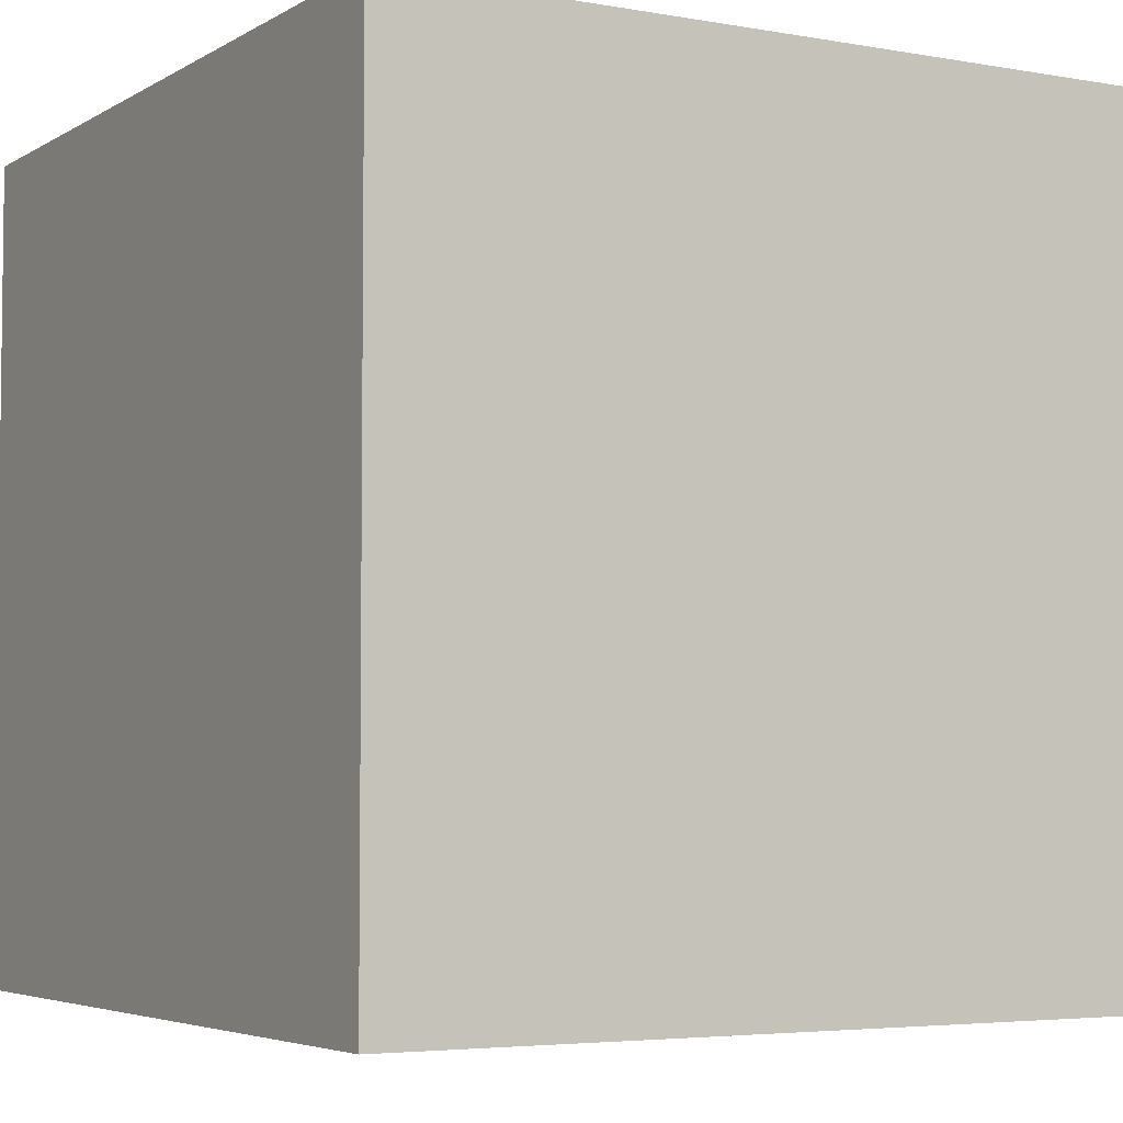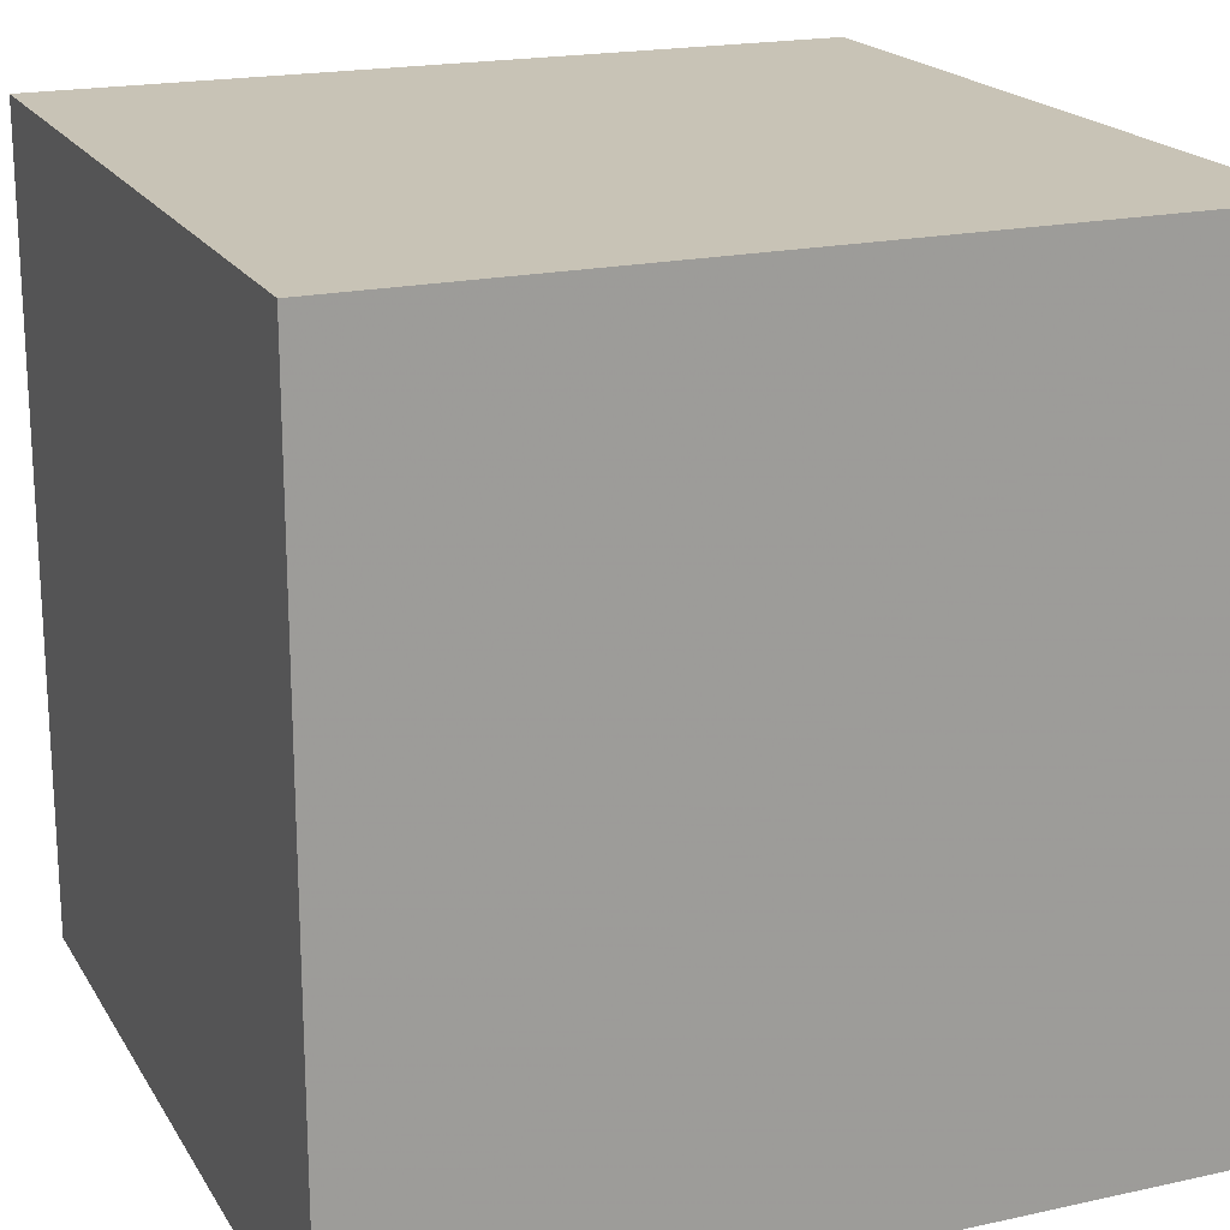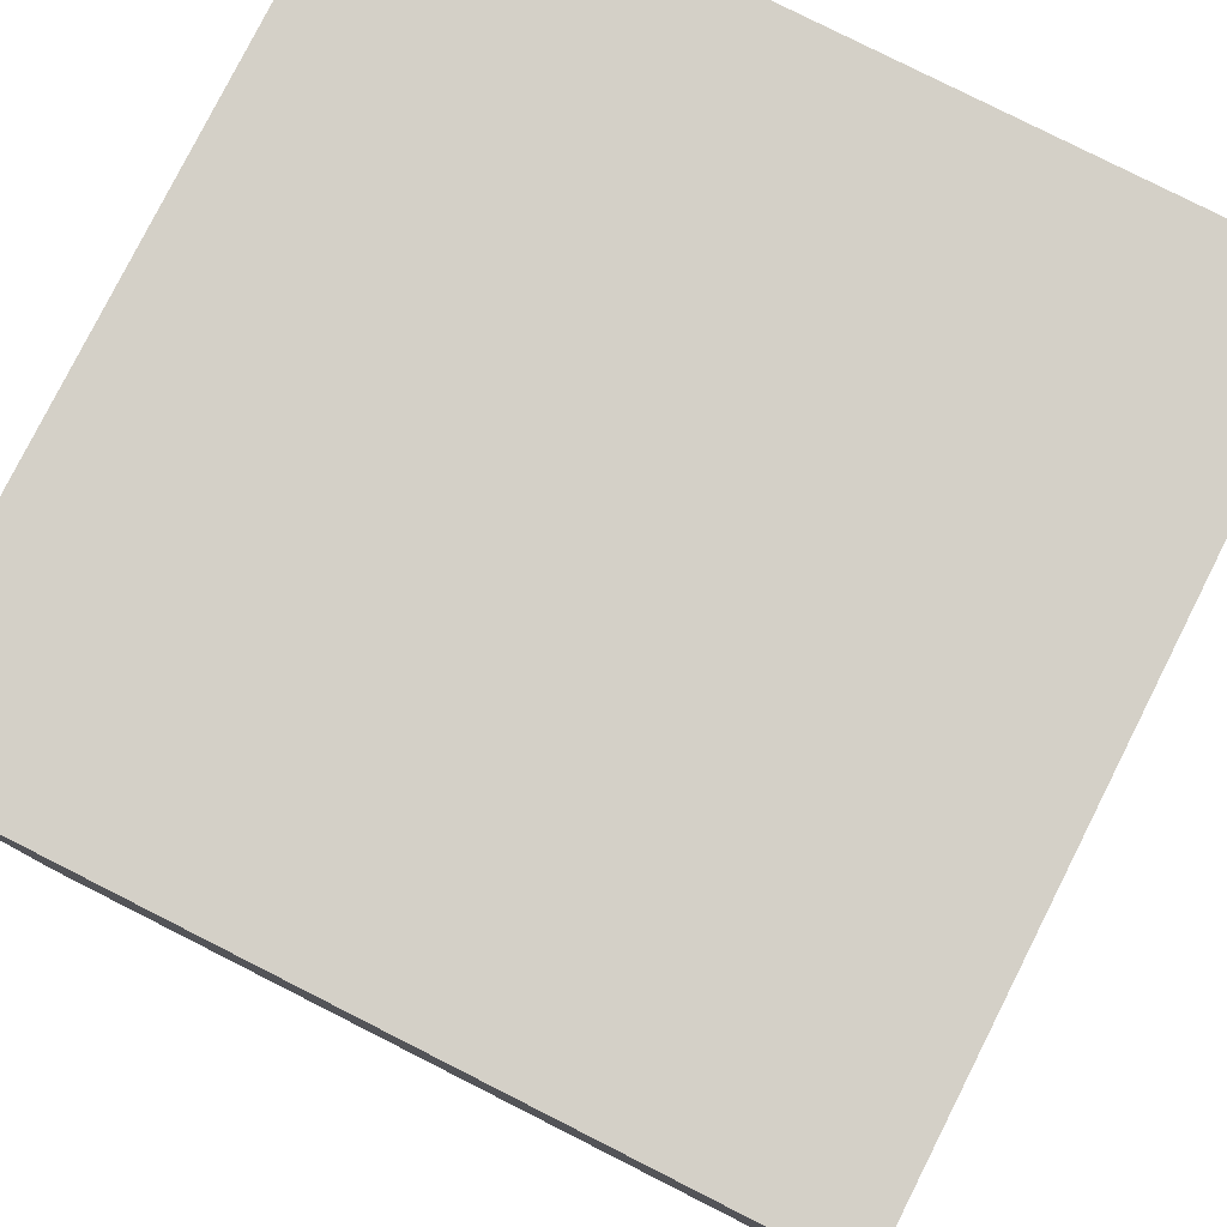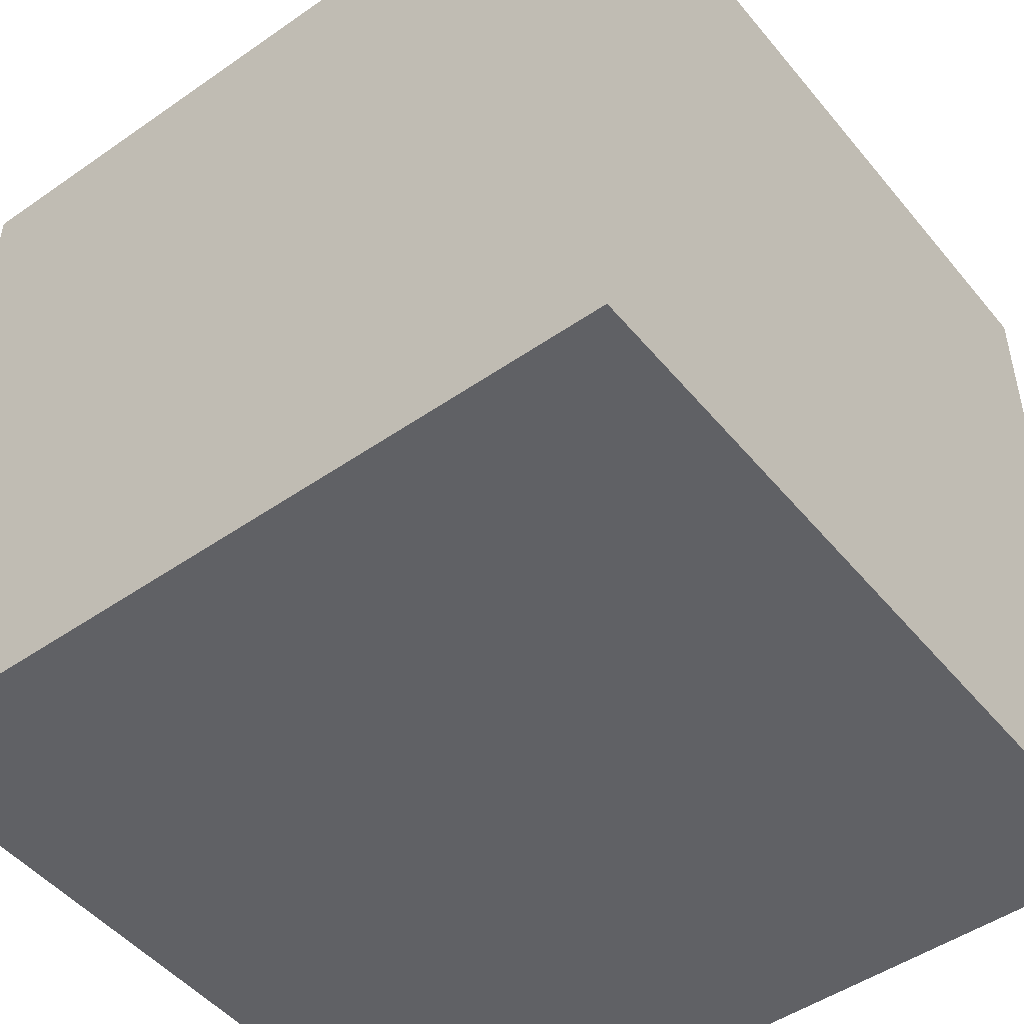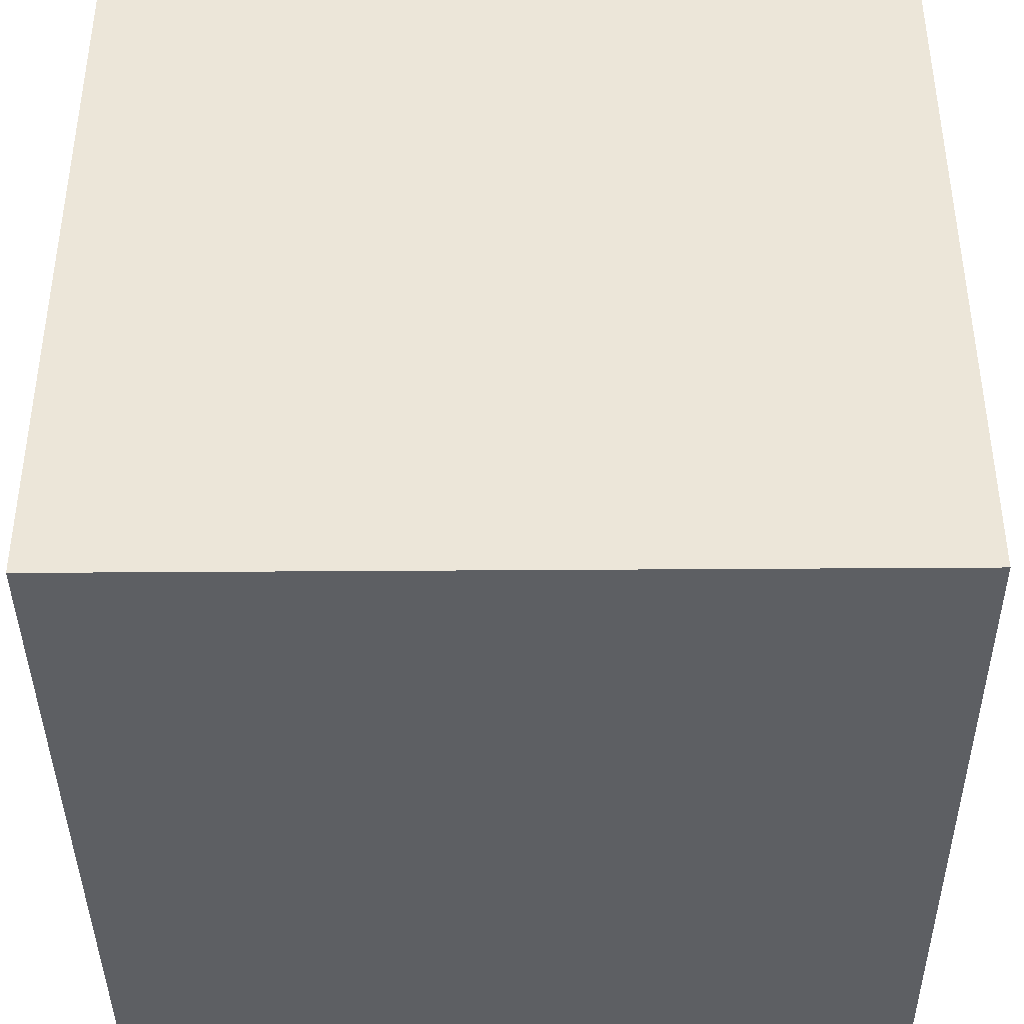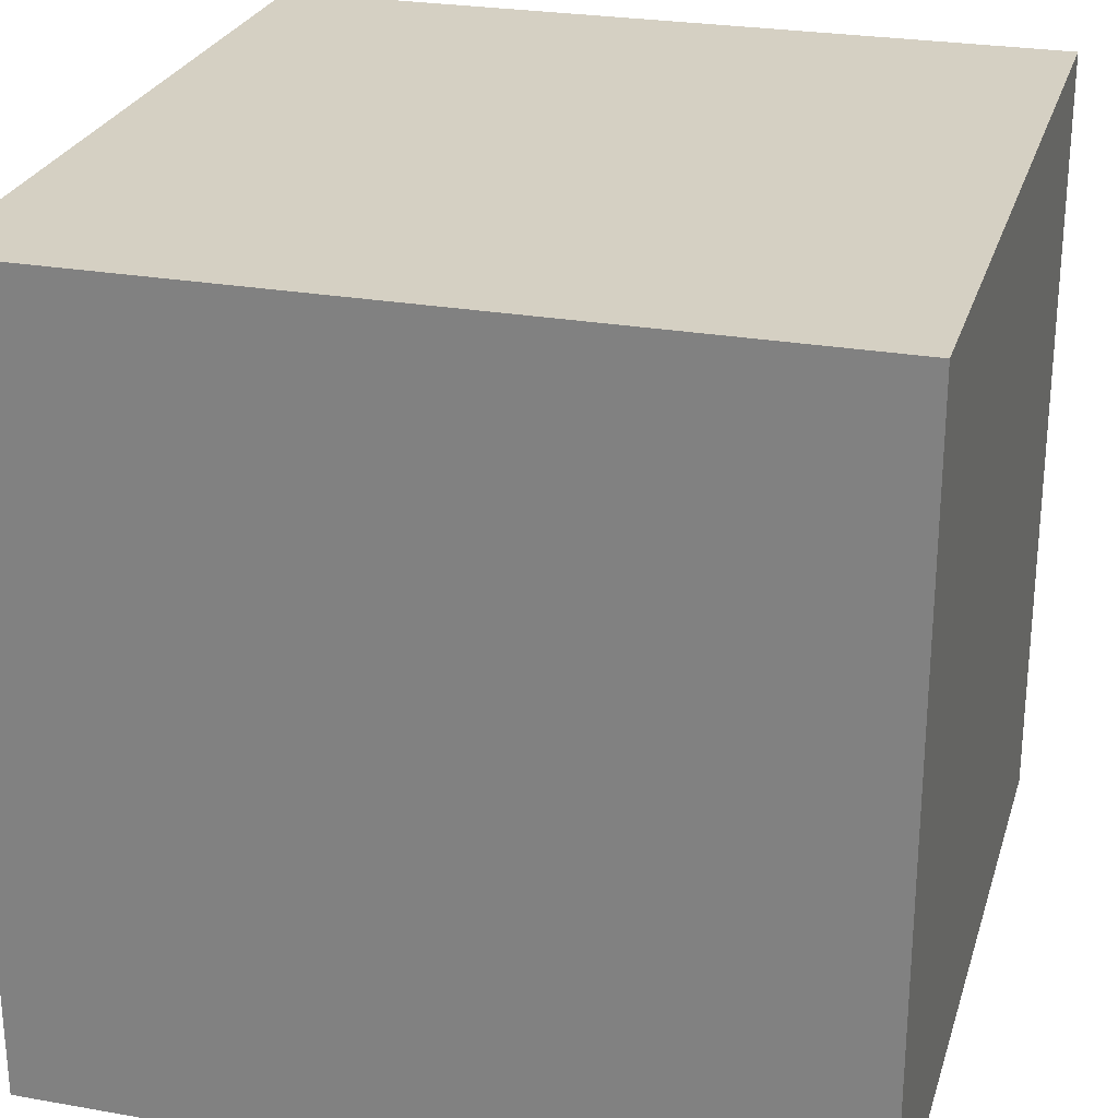
<metadata>
{"format":"obj","ext":"obj","renderer":"f3d","projection":"perspective","resolution":1024,"background":"white","views":[{"elev":-4.5,"azim":-30.0,"up":"+Z"},{"elev":19.4,"azim":-112.4,"up":"+Y"},{"elev":79.9,"azim":26.8,"up":"+Z"},{"elev":-48.7,"azim":37.7,"up":"+Y"},{"elev":-40.3,"azim":-179.5,"up":"+Z"},{"elev":26.1,"azim":105.6,"up":"+Y"}]}
</metadata>
<code>
v -1 -1 1
v 1 -1 1
v -1 1 1
v 1 1 1
v -1 -1 -1
v 1 -1 -1
v -1 1 -1
v 1 1 -1
f 1 2 3
f 2 4 3
f 5 6 7
f 6 8 7
f 1 2 5
f 2 6 5
f 3 4 7
f 4 8 7
f 1 3 5
f 3 7 5
f 2 4 6
f 4 8 6

</code>
